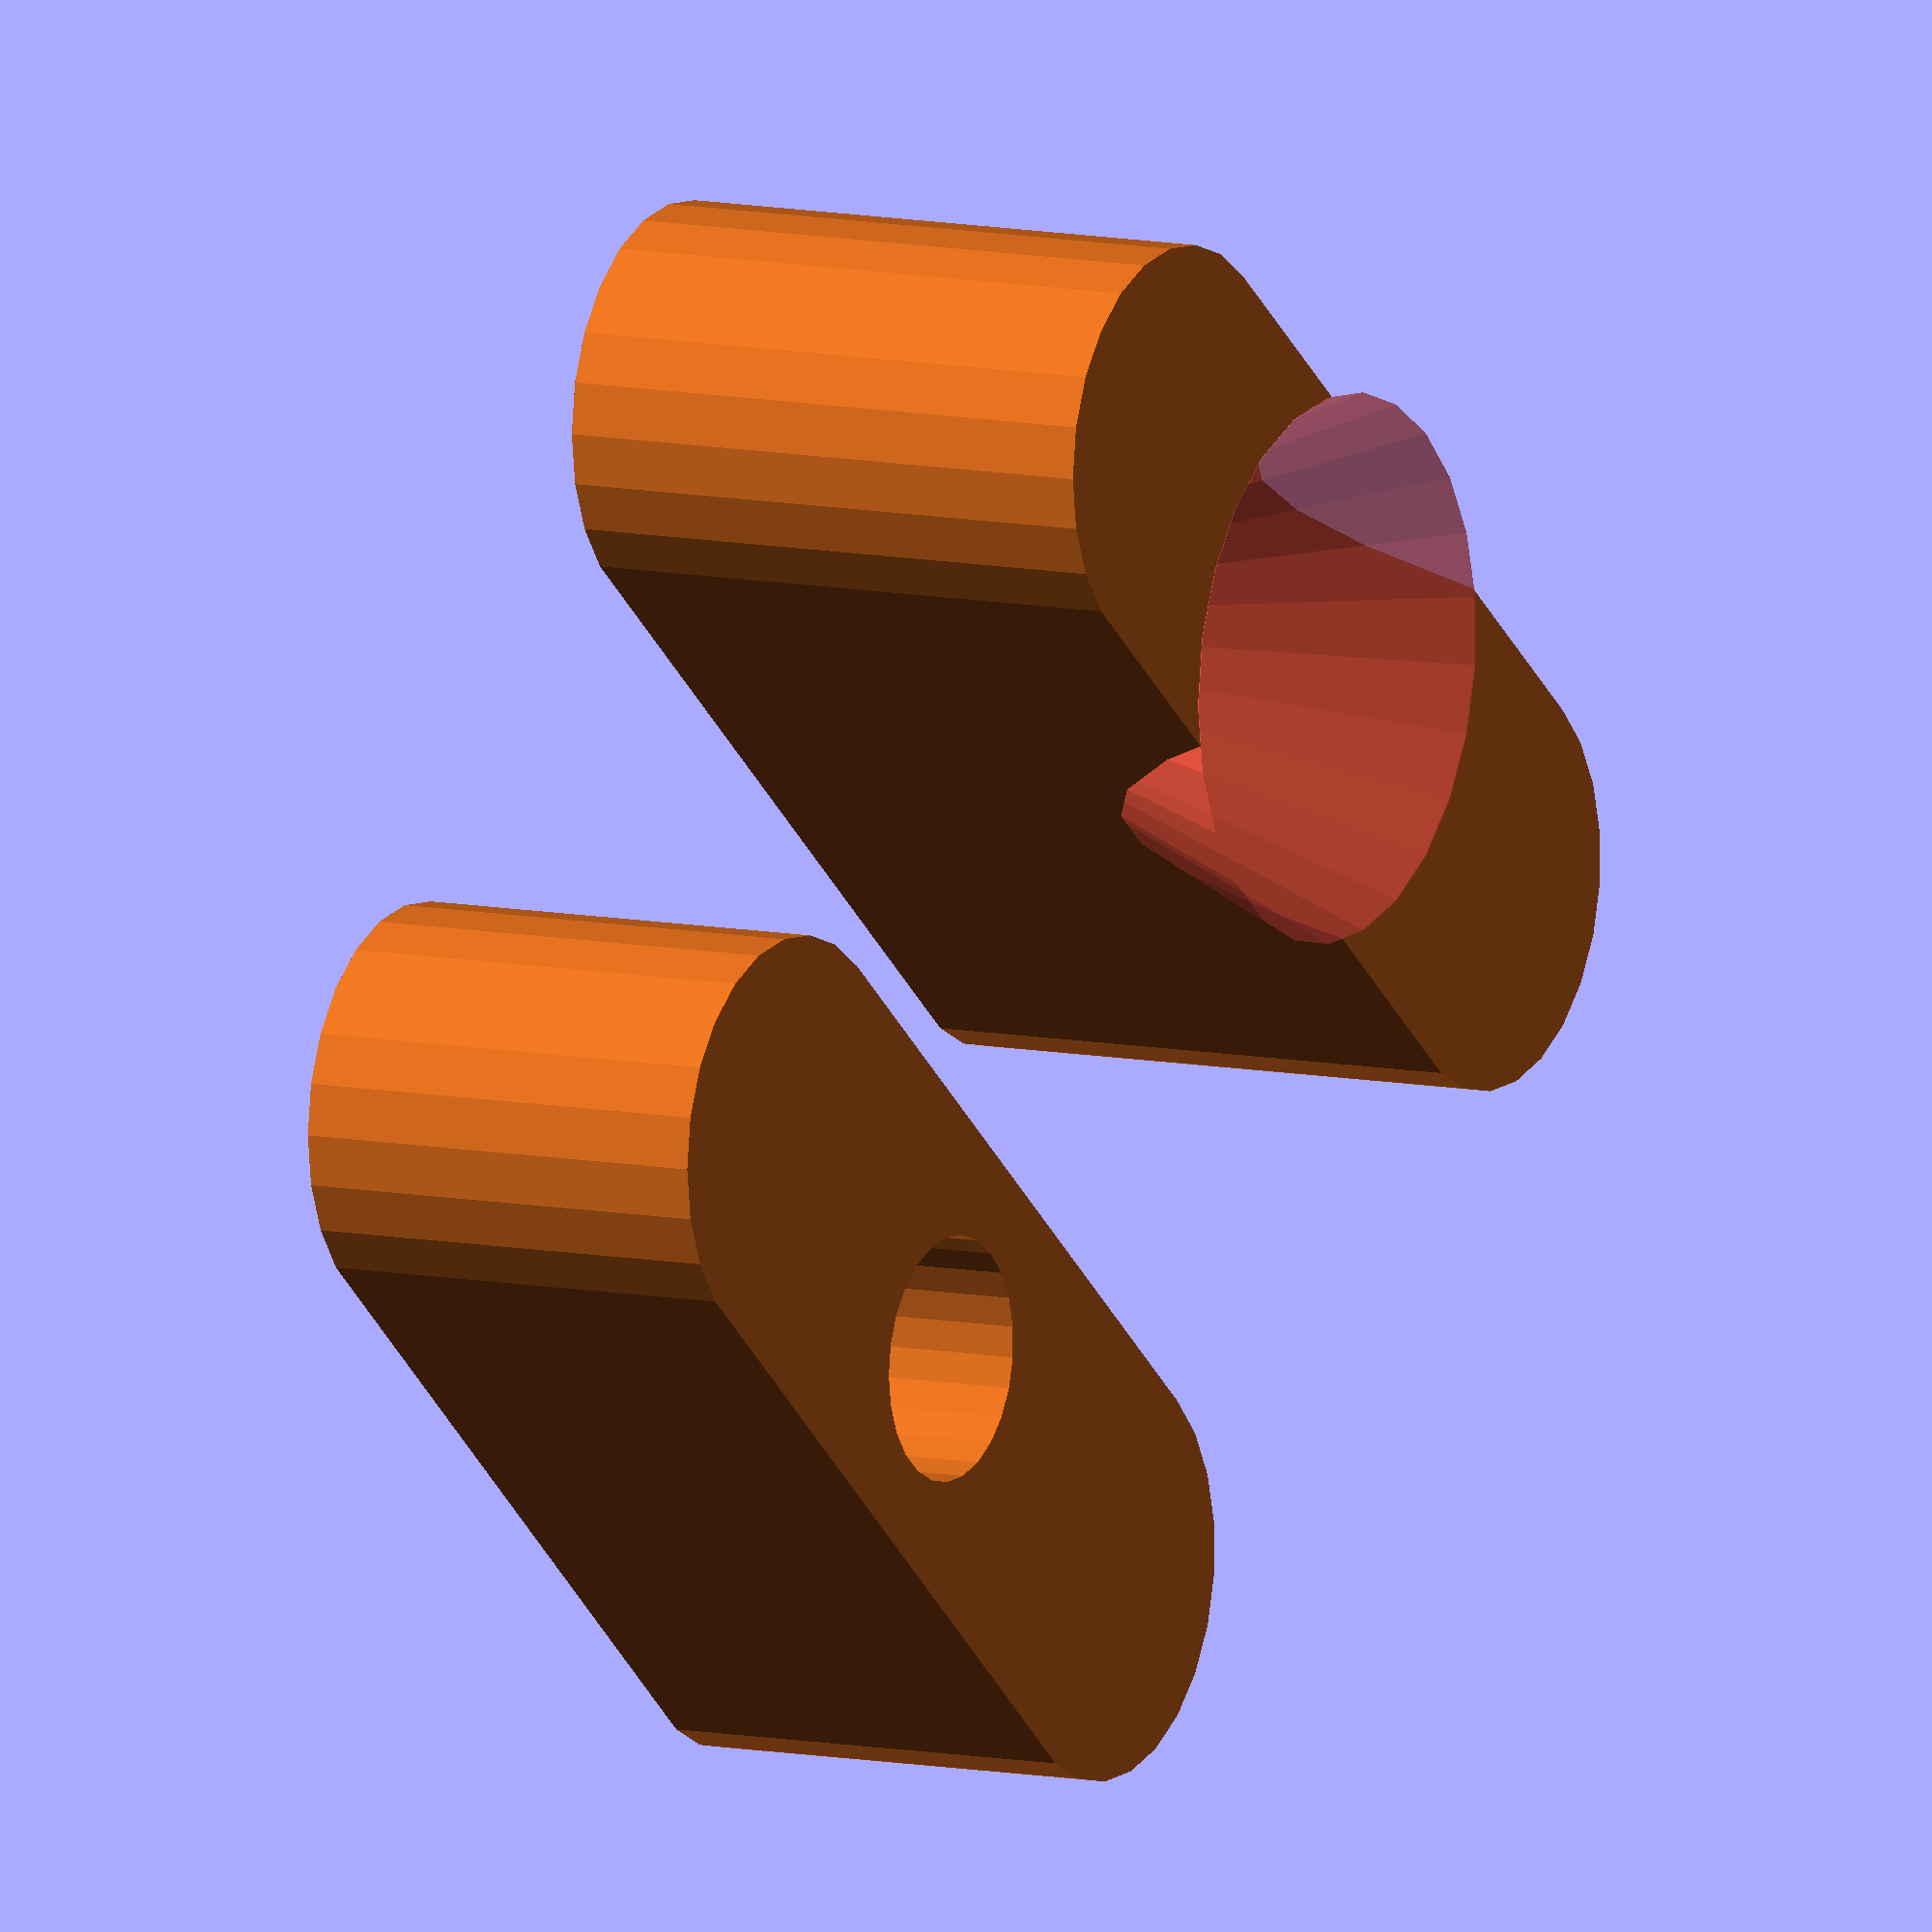
<openscad>
$fn = $preview ? 25 : 75;

magic = 0.01;
clipX = 5;
clipY = 15;
clipH = 5.3; // i.e. IKEA Skådis plate thickness
clipTolerance = .3;
clipCoreD1 = 3;
clipCoreD2 = 3.5;
clipCoreD3 = 6.7; // screw head max D
clipCoreH3 = 3.7; // screw head H
clipTopH = 7;

// Sample:
// translate([ 0, 0, 3 / -2 ])
// difference() {
//   cube([ 8, 18, 3 ], center = true);
//   translate([ 0, 0, -10 ]) cylinder(d = clipCoreD1, h = 20);
// }
// clipTwisted();

// For printing:
clipTwisted(bottom = true, top = false);
translate([ 10, 0, -clipH - clipTolerance ])
clipTwisted(bottom = false, top = true);


module clipTwisted(bottom = true, top = true) {
  color("Chocolate") { // https://en.wikibooks.org/wiki/OpenSCAD_User_Manual/Transformations#color
    if (bottom)
    difference() {
      // Base:
      clipTwistedBody();

      // Screw hole:
      cylinder(d = clipCoreD1, h = clipH + magic);
    }

    if (top)
    translate([ 0, 0, clipH + clipTolerance ])
    difference() {
      // Base:
      clipTwistedBody(clipTopH);

      // Screw hole:
      cylinder(d = clipCoreD2, h = clipTopH + magic);

      // Screw head hole:
      translate([ 0, 0, clipTopH - clipCoreH3 ])
      #cylinder(d1 = clipCoreD2, d2 = clipCoreD3, h = clipCoreH3 + magic);
    }
  }
}


module clipTwistedBody(height = clipH) {
  hull() {
    translate([ 0, (clipY - clipX) / 2, 0 ])
    cylinder(d = clipX, h = height);
    translate([ 0, (clipY - clipX) / -2, 0 ])
    cylinder(d = clipX, h = height);
  }
}

</openscad>
<views>
elev=351.1 azim=309.5 roll=300.1 proj=o view=wireframe
</views>
